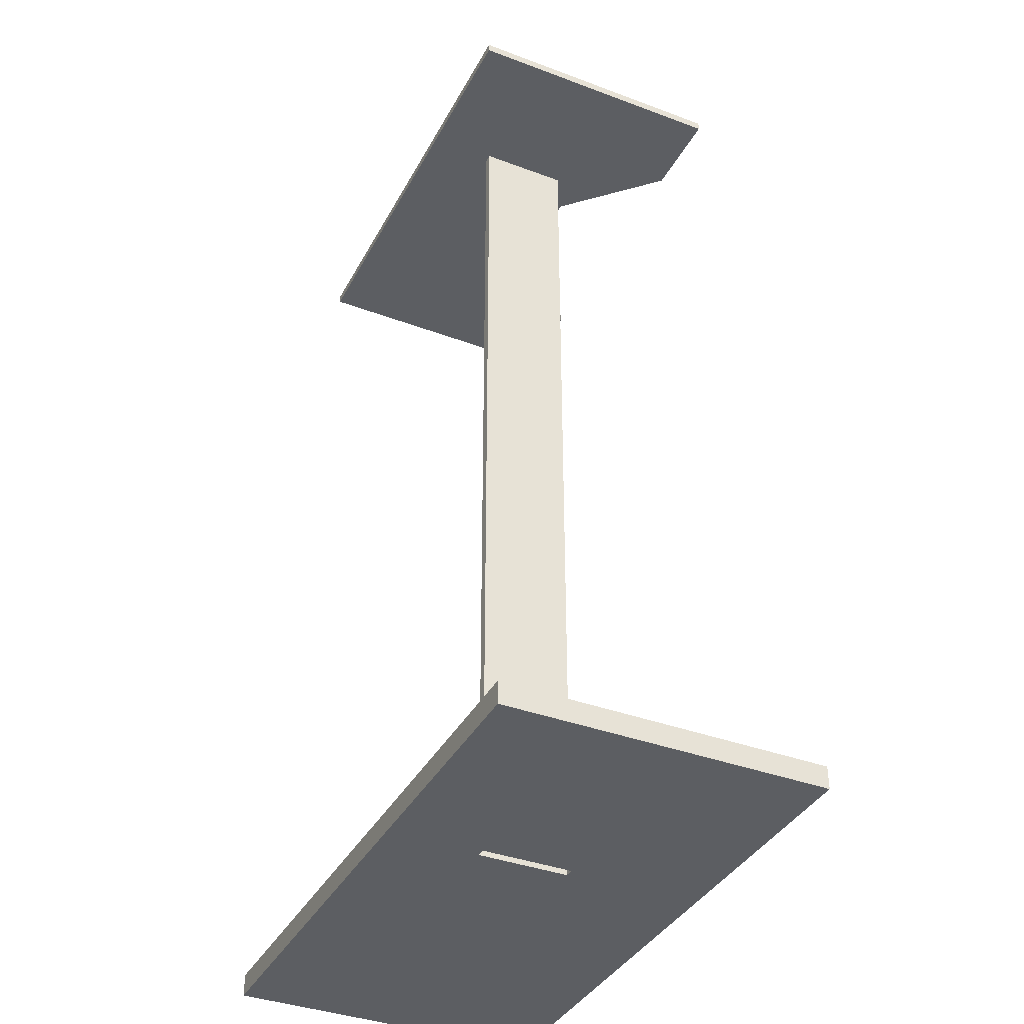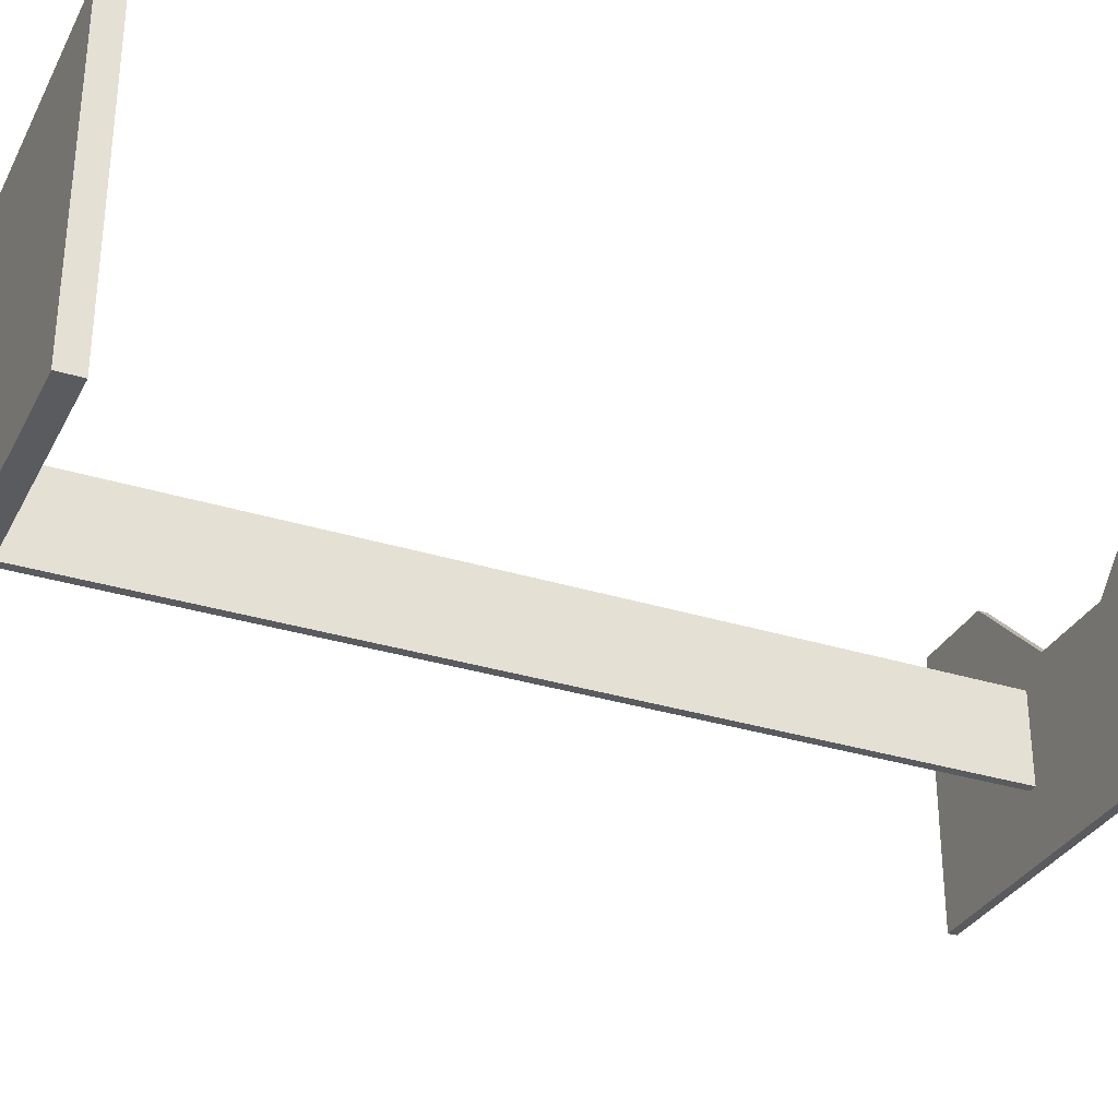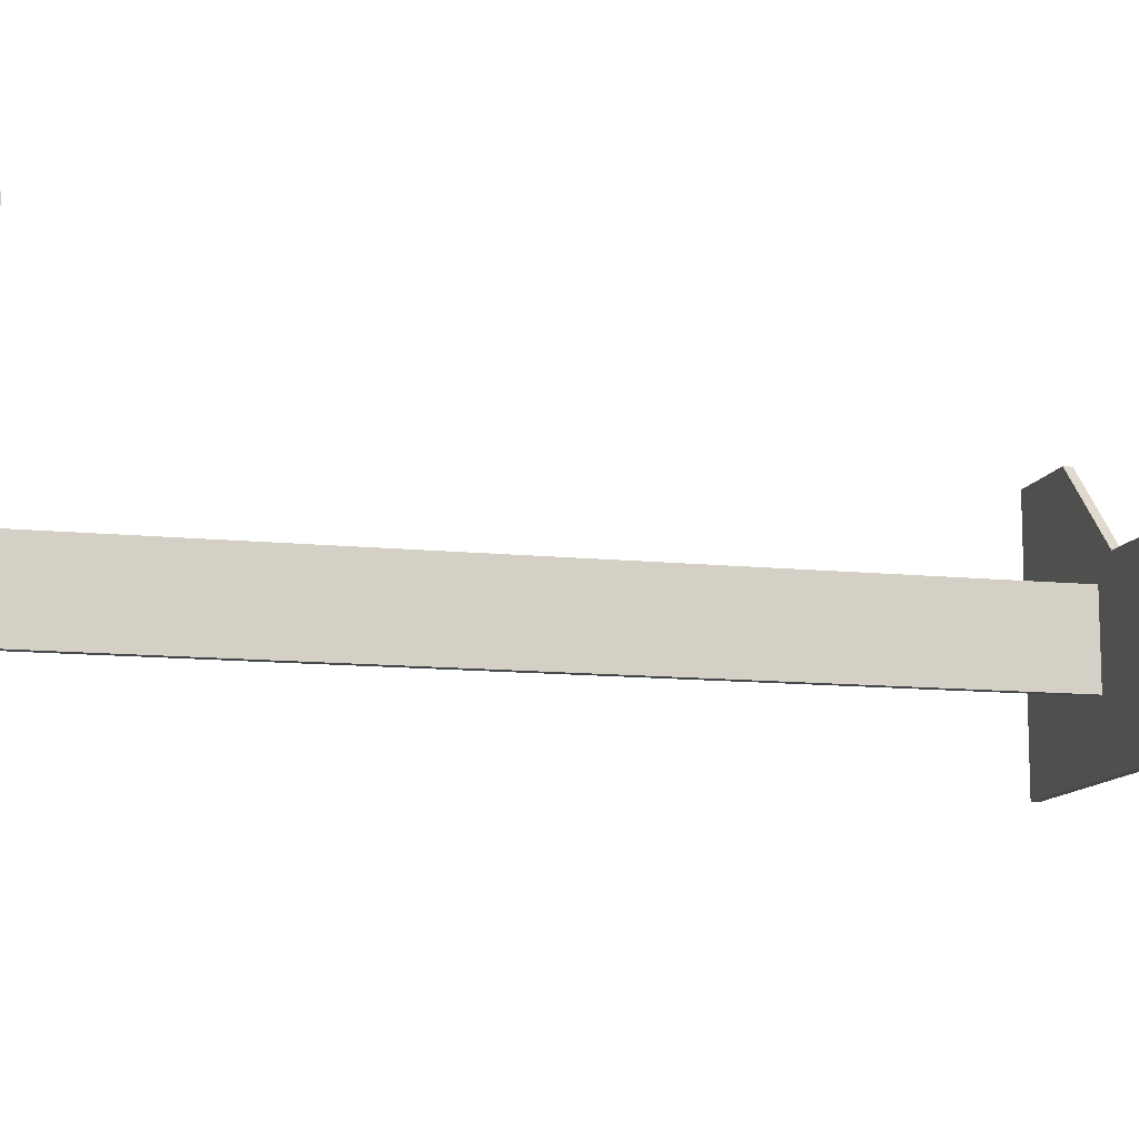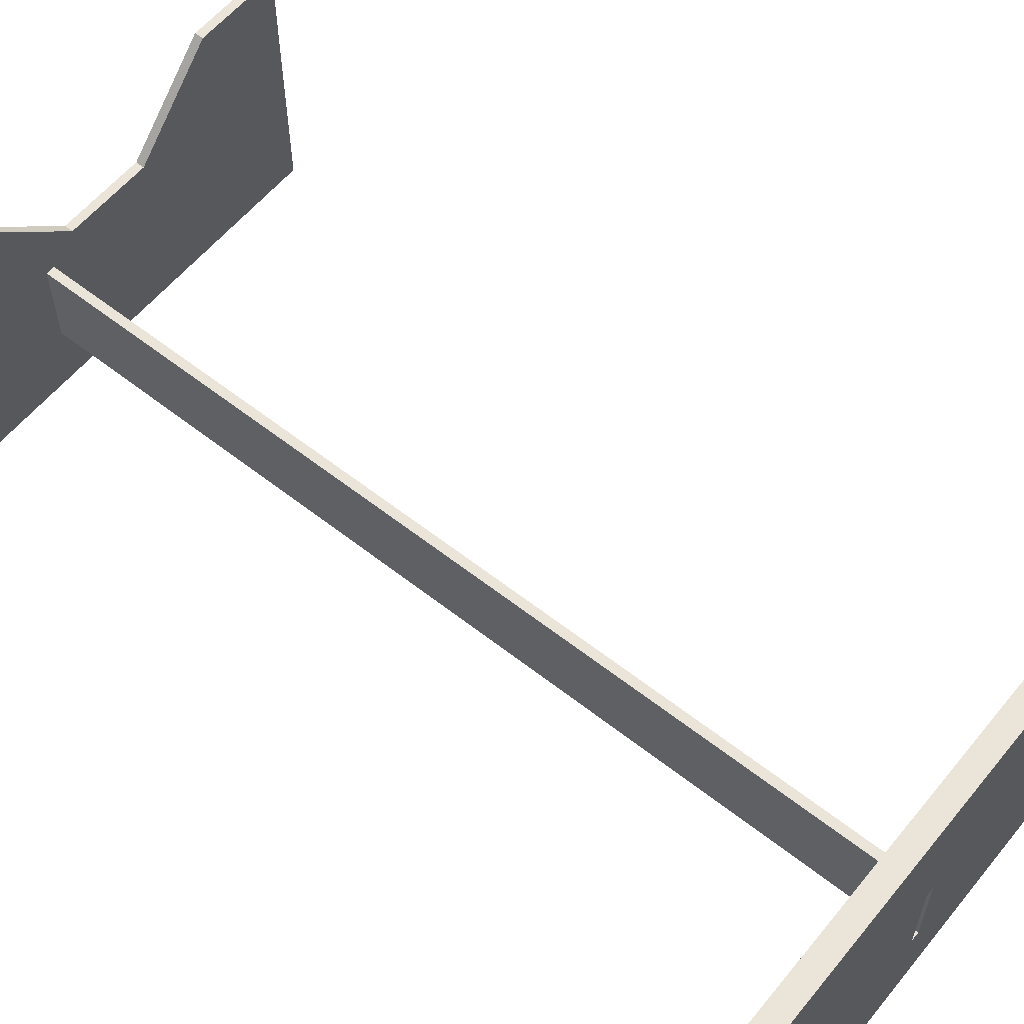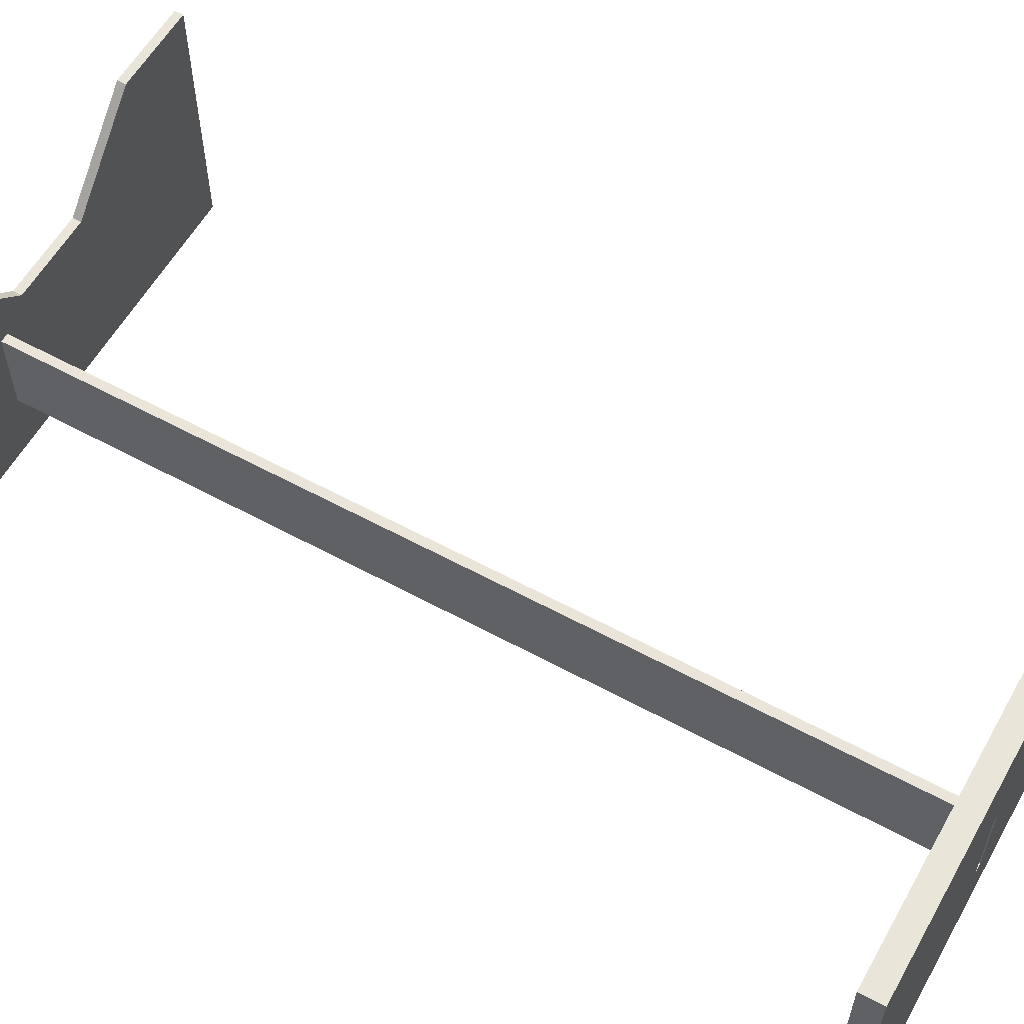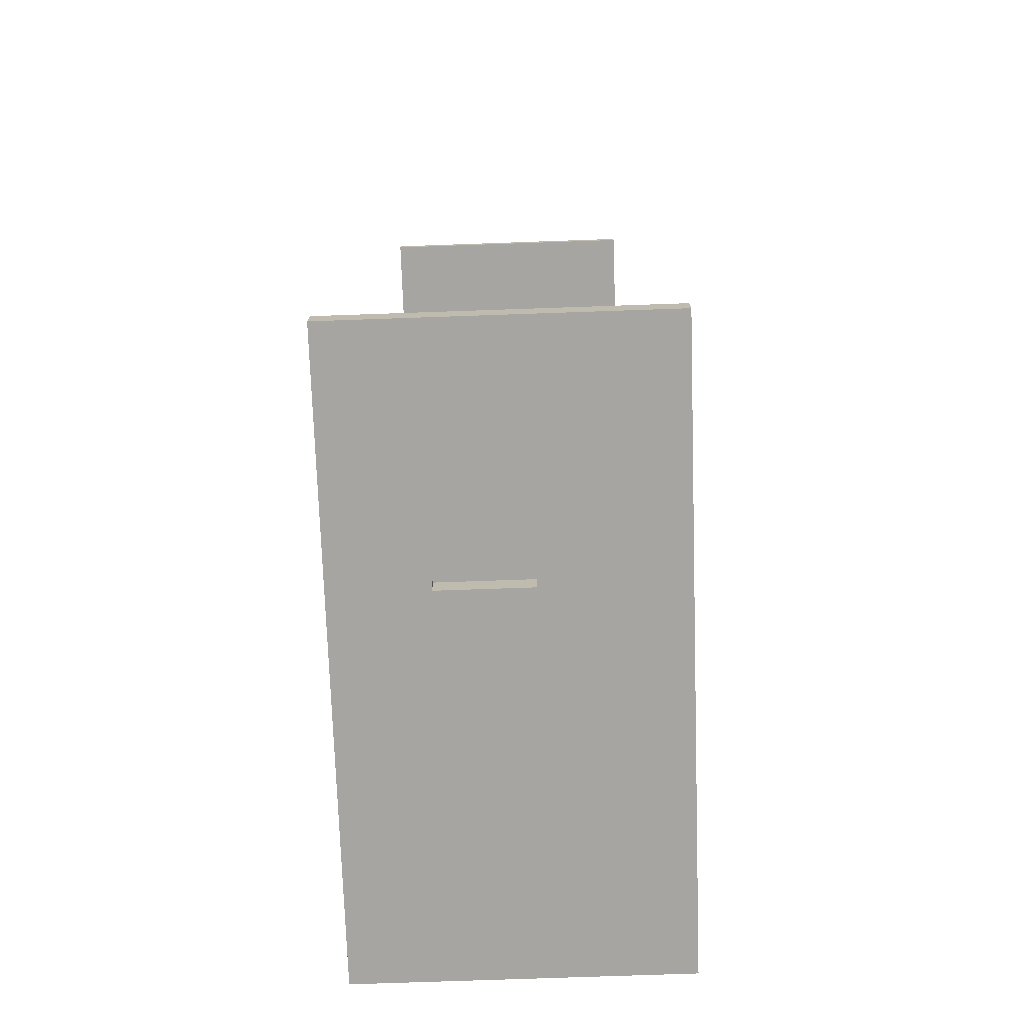
<metadata>
{"format":"obj","ext":"obj","renderer":"f3d","projection":"perspective","resolution":1024,"background":"white","views":[{"elev":-37.9,"azim":-115.5,"up":"+Y"},{"elev":-32.0,"azim":66.3,"up":"+Z"},{"elev":-11.5,"azim":75.9,"up":"+Z"},{"elev":58.8,"azim":-51.0,"up":"+Z"},{"elev":58.5,"azim":-60.7,"up":"+Z"},{"elev":-73.7,"azim":-88.0,"up":"+Y"}]}
</metadata>
<code>
v 100 0 -100
v 100 0 -70
v 100 1 -70
v 100 1 -100
v 150 0 -70
v 150 0 -100
v 150 1 -100
v 150 1 -70
v 120 0 -80
v 130 0 -80
v 130 1 -80
v 120 1 -80
v 115.9 0 -82.51
v 115.9 0 -92.5
v 115.9 -100 -92.5
v 115.9 -100 -82.51
v 150 0 -100
v 100 0 -100
v 100 1 -100
v 150 1 -100
v 116.9 0 -92.5
v 116.9 0 -82.5
v 116.9 -100 -82.5
v 116.9 -100 -92.5
v 100 0 -70
v 110 0 -70
v 110 1 -70
v 100 1 -70
v 116.9 0 -92.5
v 115.9 0 -92.5
v 115.9 0 -82.51
v 116.9 0 -82.5
v 140 0 -70
v 130 0 -80
v 120 0 -80
v 110 0 -70
v 100 0 -70
v 100 0 -100
v 150 0 -100
v 150 0 -70
v 130 1 -80
v 140 1 -70
v 150 1 -70
v 150 1 -100
v 100 1 -100
v 100 1 -70
v 110 1 -70
v 120 1 -80
v 116.9 -100 -92.5
v 116.9 -100 -82.5
v 115.9 -100 -82.51
v 115.9 -100 -92.5
v 116.9 0 -82.5
v 115.9 0 -82.51
v 115.9 -100 -82.51
v 116.9 -100 -82.5
v 110 0 -70
v 120 0 -80
v 120 1 -80
v 110 1 -70
v 140 0 -70
v 150 0 -70
v 150 1 -70
v 140 1 -70
v 130 0 -80
v 140 0 -70
v 140 1 -70
v 130 1 -80
v 115.9 0 -92.5
v 116.9 0 -92.5
v 116.9 -100 -92.5
v 115.9 -100 -92.5
v 90.48 -100 -67.5
v 90.48 -100 -102.8
v 90.48 -102.5 -102.8
v 90.48 -102.5 -67.5
v 115.9 -100 -92.5
v 115.9 -100 -82.51
v 115.9 -102.5 -82.51
v 115.9 -102.5 -92.5
v 158.5 -100 -102.8
v 158.5 -100 -67.5
v 158.5 -102.5 -67.5
v 158.5 -102.5 -102.8
v 116.9 -100 -82.5
v 116.9 -100 -92.5
v 116.9 -102.5 -92.5
v 116.9 -102.5 -82.5
v 90.48 -100 -102.8
v 158.5 -100 -102.8
v 158.5 -102.5 -102.8
v 90.48 -102.5 -102.8
v 115.9 -100 -82.51
v 116.9 -100 -82.5
v 116.9 -102.5 -82.5
v 115.9 -102.5 -82.51
v 115.9 -100 -92.5
v 116.9 -100 -92.5
v 116.9 -100 -82.5
v 115.9 -100 -82.51
v 158.5 -100 -102.8
v 90.48 -100 -102.8
v 90.48 -100 -67.5
v 158.5 -100 -67.5
v 116.9 -100 -92.5
v 115.9 -100 -92.5
v 115.9 -102.5 -92.5
v 116.9 -102.5 -92.5
v 116.9 -102.5 -92.5
v 115.9 -102.5 -92.5
v 115.9 -102.5 -82.51
v 116.9 -102.5 -82.5
v 90.48 -102.5 -102.8
v 158.5 -102.5 -102.8
v 158.5 -102.5 -67.5
v 90.48 -102.5 -67.5
v 158.5 -100 -67.5
v 90.48 -100 -67.5
v 90.48 -102.5 -67.5
v 158.5 -102.5 -67.5
f 1 2 4
f 4 2 3
f 5 6 8
f 8 6 7
f 9 10 12
f 12 10 11
f 13 14 16
f 16 14 15
f 17 18 20
f 20 18 19
f 21 22 24
f 24 22 23
f 25 26 28
f 28 26 27
f 30 38 29
f 29 38 39
f 29 39 34
f 34 39 40
f 34 40 33
f 30 31 38
f 38 31 37
f 37 31 36
f 36 31 35
f 35 31 32
f 35 32 34
f 34 32 29
f 42 43 41
f 41 43 44
f 41 44 45
f 41 45 48
f 48 45 46
f 48 46 47
f 50 51 49
f 49 51 52
f 53 54 56
f 56 54 55
f 57 58 60
f 60 58 59
f 61 62 64
f 64 62 63
f 65 66 68
f 68 66 67
f 69 70 72
f 72 70 71
f 73 74 76
f 76 74 75
f 77 78 80
f 80 78 79
f 81 82 84
f 84 82 83
f 85 86 88
f 88 86 87
f 89 90 92
f 92 90 91
f 93 94 96
f 96 94 95
f 100 97 102
f 102 97 98
f 102 98 101
f 101 98 99
f 101 99 104
f 104 99 103
f 103 99 100
f 103 100 102
f 105 106 108
f 108 106 107
f 110 113 109
f 109 113 114
f 109 114 112
f 112 114 115
f 112 115 116
f 110 111 113
f 113 111 116
f 116 111 112
f 117 118 120
f 120 118 119

</code>
